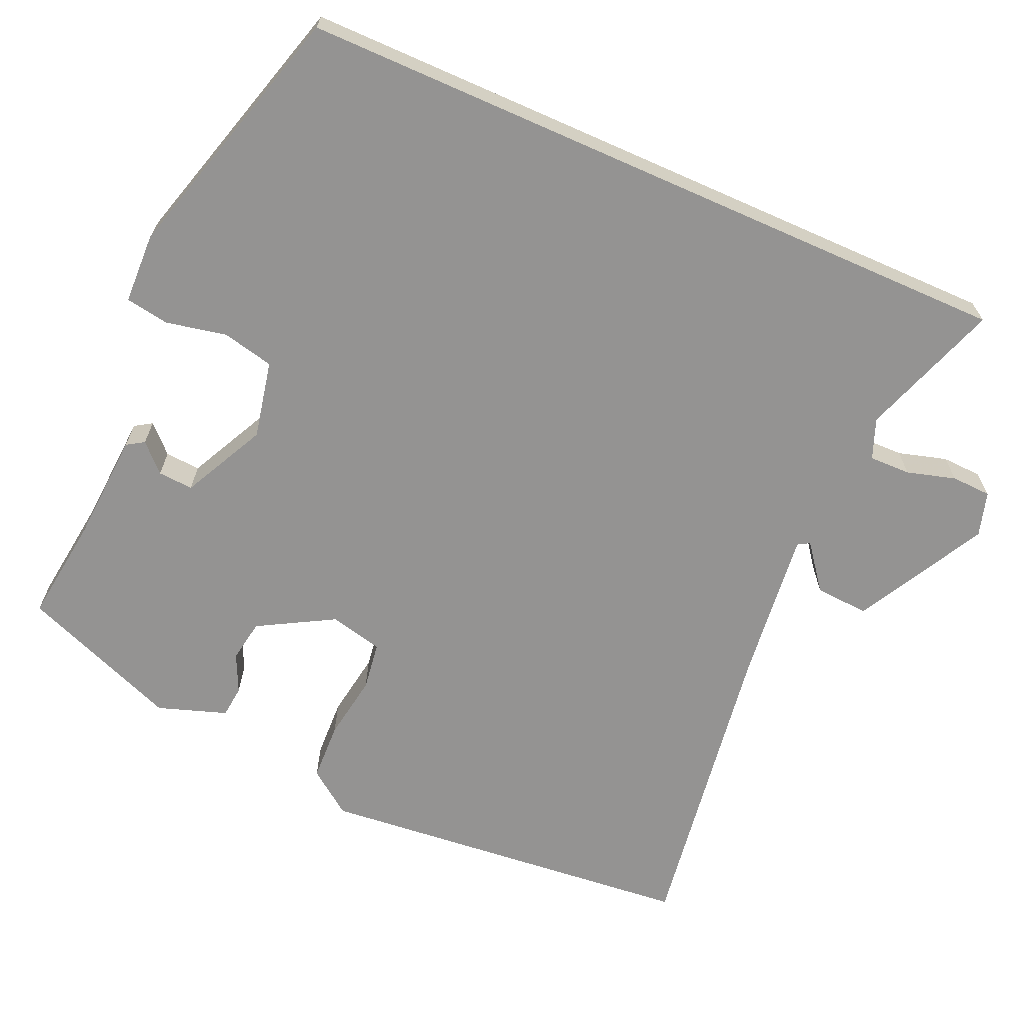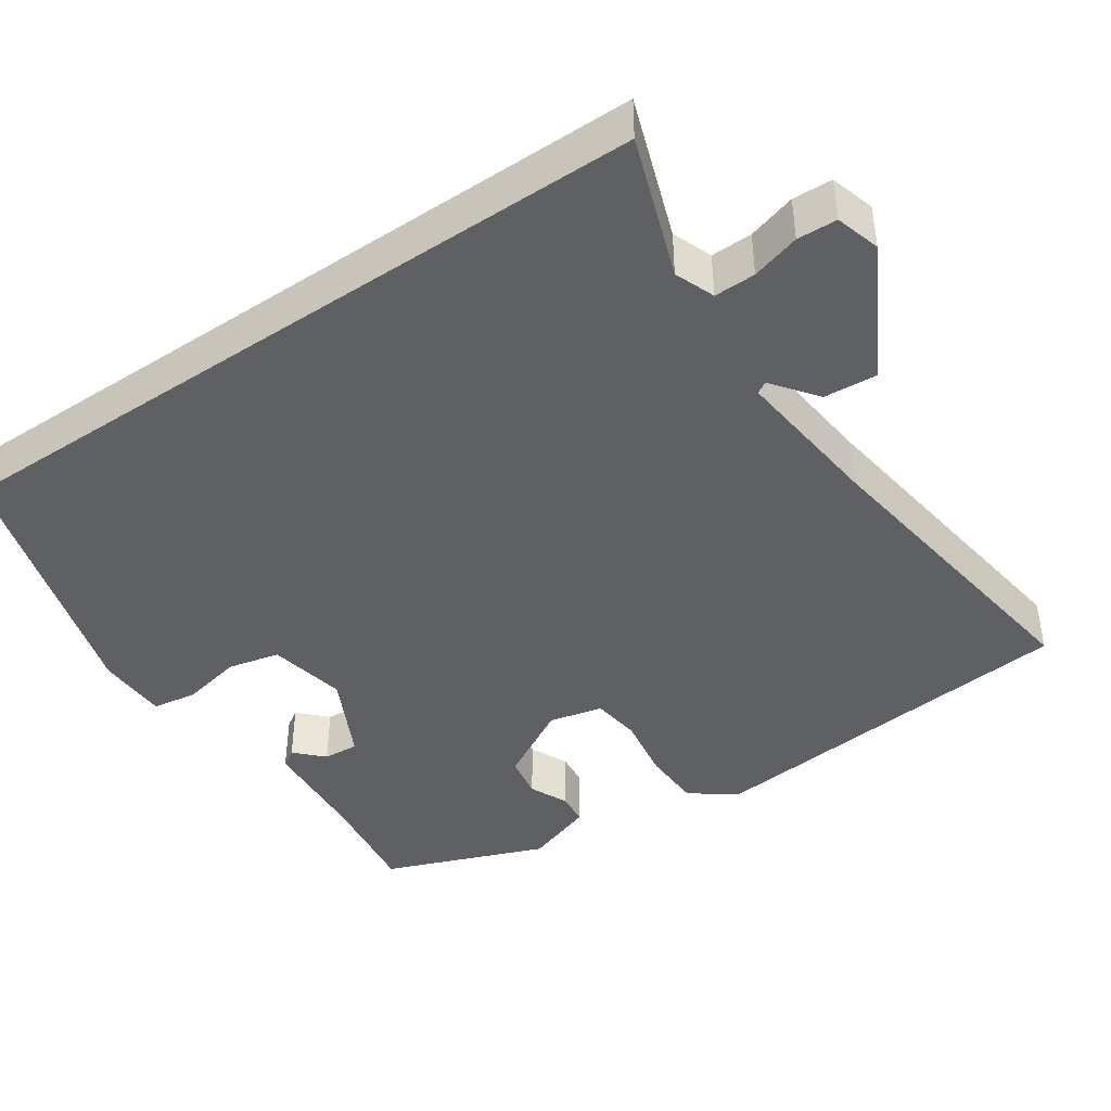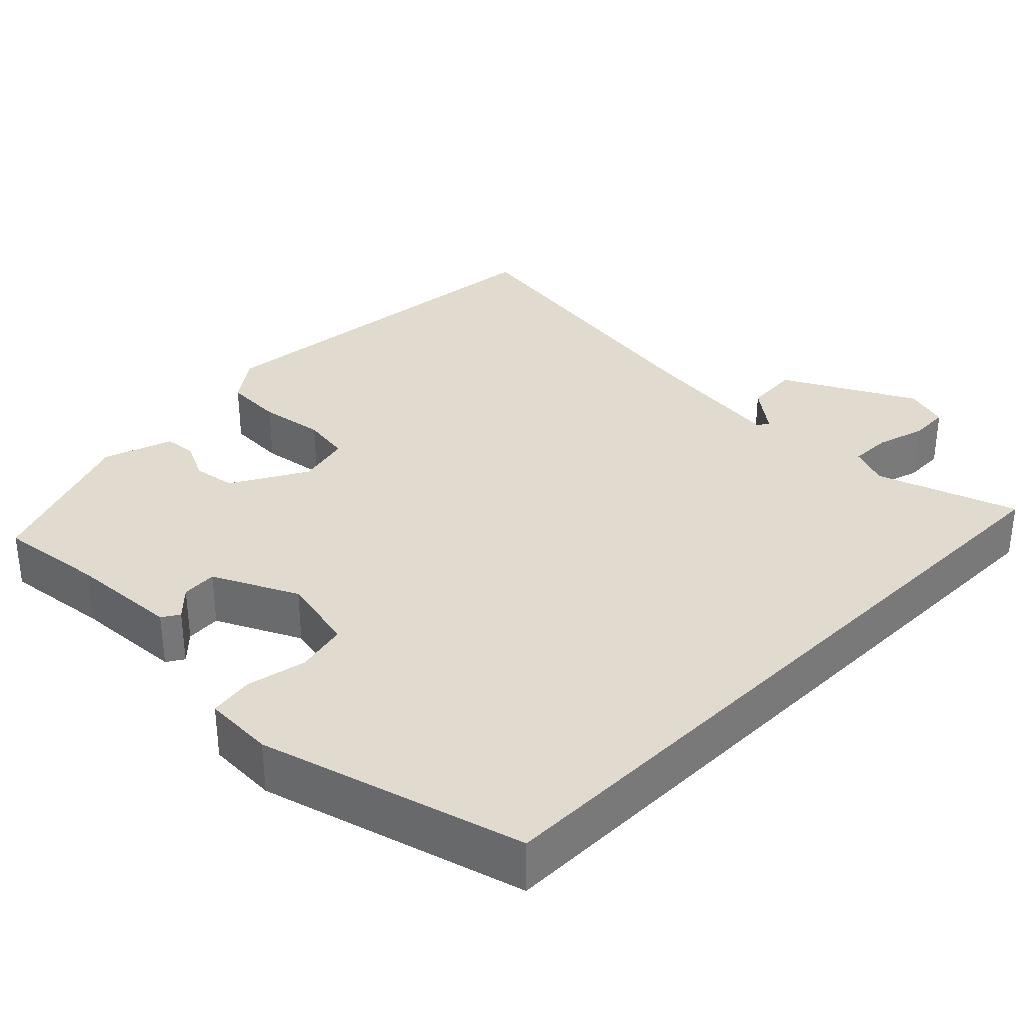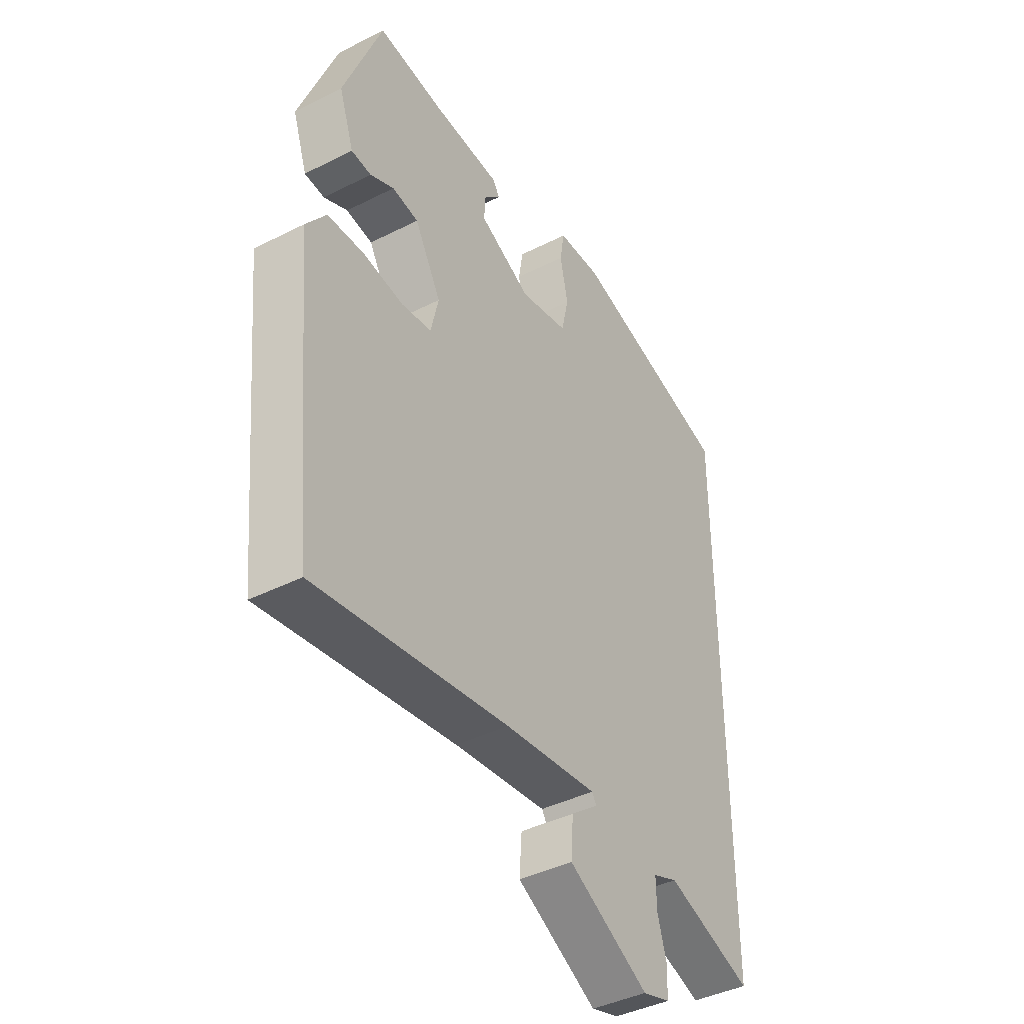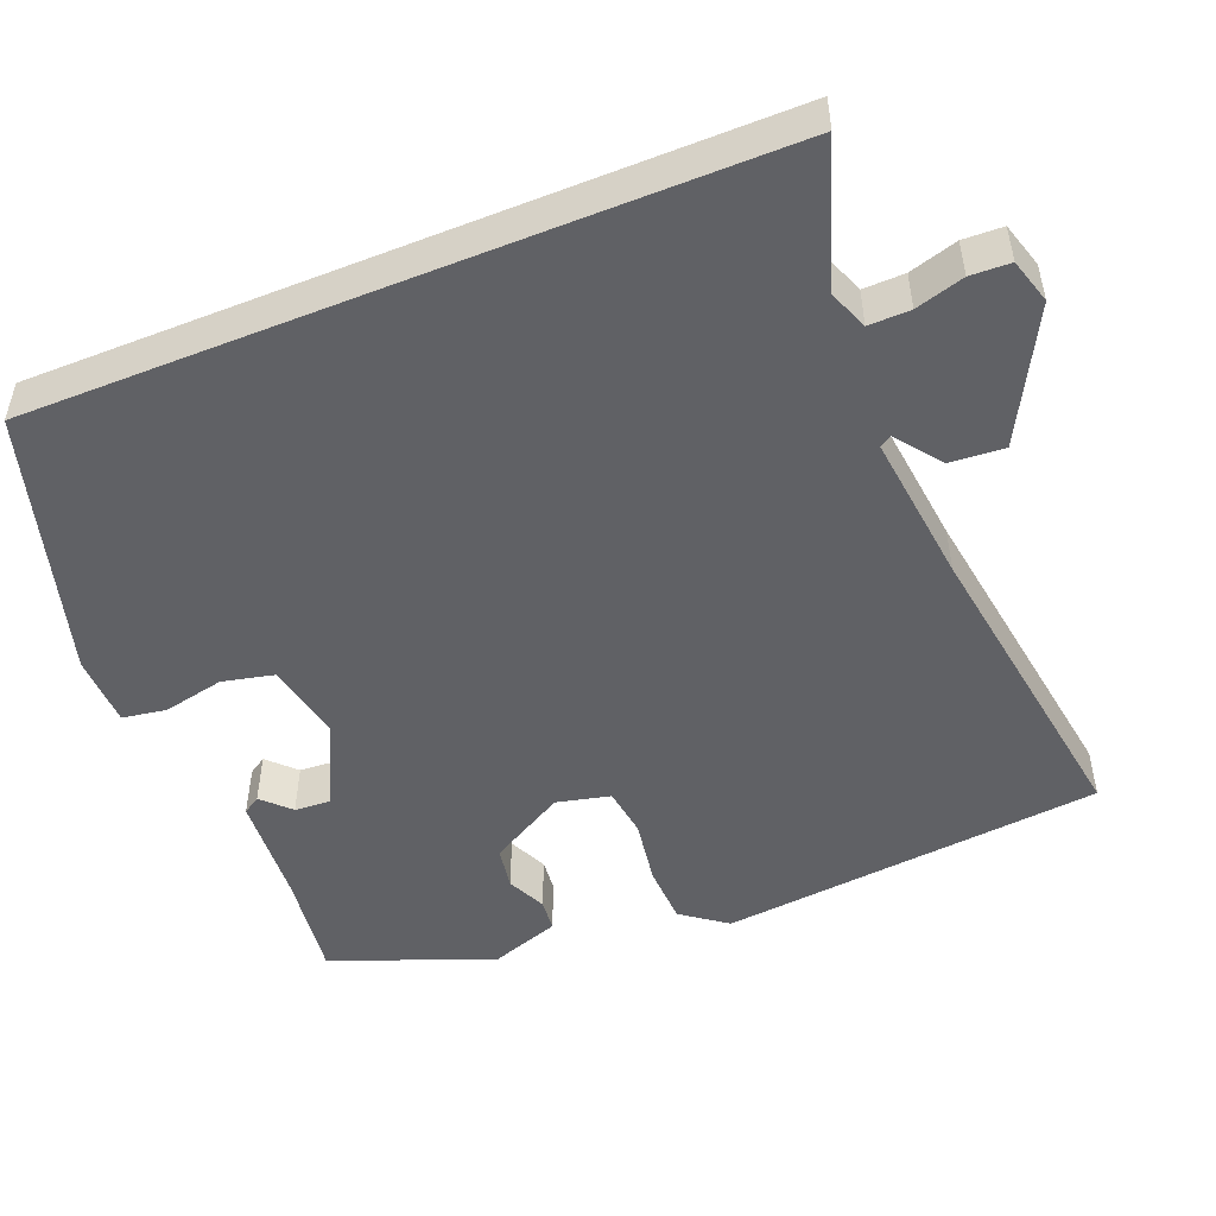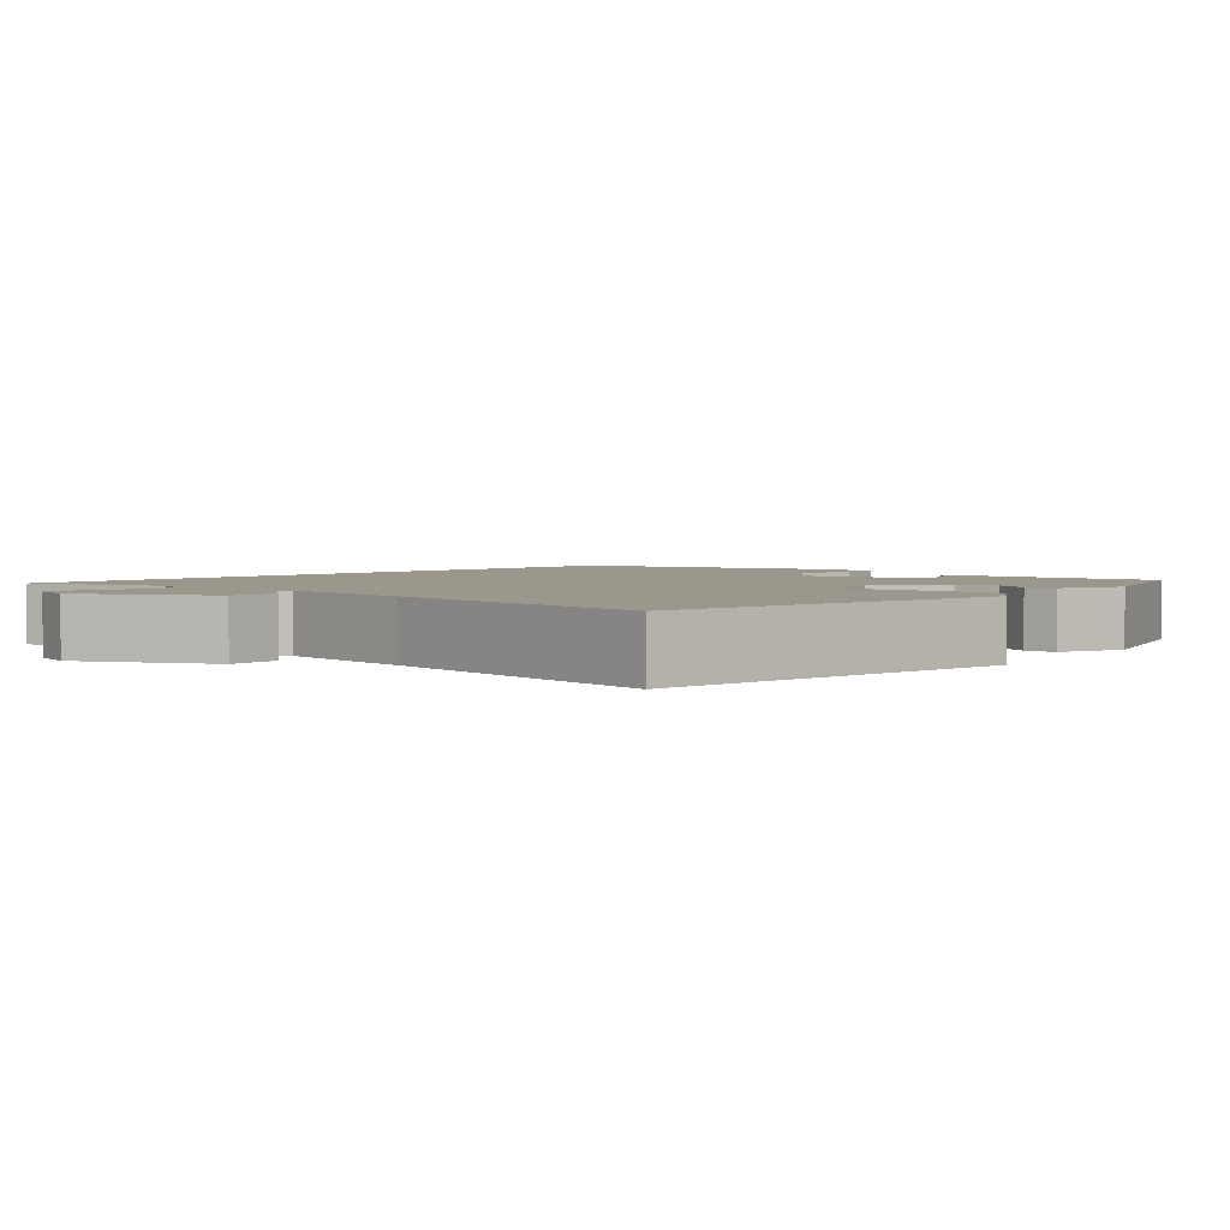
<metadata>
{"format":"obj","ext":"obj","renderer":"f3d","projection":"perspective","resolution":1024,"background":"white","views":[{"elev":-66.8,"azim":66.1,"up":"+Y"},{"elev":-43.4,"azim":124.0,"up":"+Y"},{"elev":33.5,"azim":44.9,"up":"+Y"},{"elev":-41.2,"azim":-58.4,"up":"+Z"},{"elev":-50.3,"azim":112.0,"up":"+Y"},{"elev":2.8,"azim":-136.6,"up":"+Y"}]}
</metadata>
<code>
v 0.5 0.07 0.415
v 0.5 0.07 -0.517
v 0.321 0.07 -0.455
v 0.27 0.07 -0.475
v 0.271 0.07 -0.528
v 0.289 0.07 -0.59
v 0.287 0.07 -0.641
v 0.23 0.07 -0.658
v 0.064 0.07 -0.569
v 0.069 0.07 -0.5
v 0.126 0.07 -0.456
v 0.117 0.07 -0.441
v -0.075 0.07 -0.463
v -0.471 0.07 -0.522
v -0.519 0.07 -0.035
v -0.477 0.07 0.022
v -0.402 0.07 0.025
v -0.319 0.07 0.012
v -0.257 0.07 0.021
v -0.241 0.07 0.089
v -0.295 0.07 0.185
v -0.349 0.07 0.194
v -0.398 0.07 0.171
v -0.439 0.07 0.175
v -0.469 0.07 0.263
v -0.39 0.07 0.467
v -0.255 0.07 0.45
v -0.115 0.07 0.441
v -0.101 0.07 0.419
v -0.135 0.07 0.385
v -0.138 0.07 0.34
v -0.031 0.07 0.287
v 0.068 0.07 0.308
v 0.083 0.07 0.374
v 0.067 0.07 0.451
v 0.076 0.07 0.507
v 0.166 0.07 0.51
v 0.5 0 0.415
v 0.5 0 -0.517
v 0.321 0 -0.455
v 0.27 0 -0.475
v 0.271 0 -0.528
v 0.289 0 -0.59
v 0.287 0 -0.641
v 0.23 0 -0.658
v 0.064 0 -0.569
v 0.069 0 -0.5
v 0.126 0 -0.456
v 0.117 0 -0.441
v -0.075 0 -0.463
v -0.471 0 -0.522
v -0.519 0 -0.035
v -0.477 0 0.022
v -0.402 0 0.025
v -0.319 0 0.012
v -0.257 0 0.021
v -0.241 0 0.089
v -0.295 0 0.185
v -0.349 0 0.194
v -0.398 0 0.171
v -0.439 0 0.175
v -0.469 0 0.263
v -0.39 0 0.467
v -0.255 0 0.45
v -0.115 0 0.441
v -0.101 0 0.419
v -0.135 0 0.385
v -0.138 0 0.34
v -0.031 0 0.287
v 0.068 0 0.308
v 0.083 0 0.374
v 0.067 0 0.451
v 0.076 0 0.507
v 0.166 0 0.51
f 34 35 36 37
f 33 34 37 1
f 27 28 29 30
f 27 30 31
f 26 27 31
f 25 26 31
f 22 23 24 25
f 21 22 25 31
f 20 21 31 32
f 15 16 17 18
f 13 14 15 18
f 12 13 18 19
f 8 9 10 11
f 6 7 8 11
f 5 6 11 12
f 4 5 12 19
f 33 1 2 3
f 19 20 32 33
f 3 4 19 33
f 74 73 72 71
f 38 74 71 70
f 67 66 65 64
f 68 67 64
f 68 64 63
f 68 63 62
f 62 61 60 59
f 68 62 59 58
f 69 68 58 57
f 55 54 53 52
f 55 52 51 50
f 56 55 50 49
f 48 47 46 45
f 48 45 44 43
f 49 48 43 42
f 56 49 42 41
f 40 39 38 70
f 70 69 57 56
f 70 56 41 40
f 1 38 39 2
f 2 39 40 3
f 3 40 41 4
f 4 41 42 5
f 5 42 43 6
f 6 43 44 7
f 7 44 45 8
f 8 45 46 9
f 9 46 47 10
f 10 47 48 11
f 11 48 49 12
f 12 49 50 13
f 13 50 51 14
f 14 51 52 15
f 15 52 53 16
f 16 53 54 17
f 17 54 55 18
f 18 55 56 19
f 19 56 57 20
f 20 57 58 21
f 21 58 59 22
f 22 59 60 23
f 23 60 61 24
f 24 61 62 25
f 25 62 63 26
f 26 63 64 27
f 27 64 65 28
f 28 65 66 29
f 29 66 67 30
f 30 67 68 31
f 31 68 69 32
f 32 69 70 33
f 33 70 71 34
f 34 71 72 35
f 35 72 73 36
f 36 73 74 37
f 37 74 38 1

</code>
